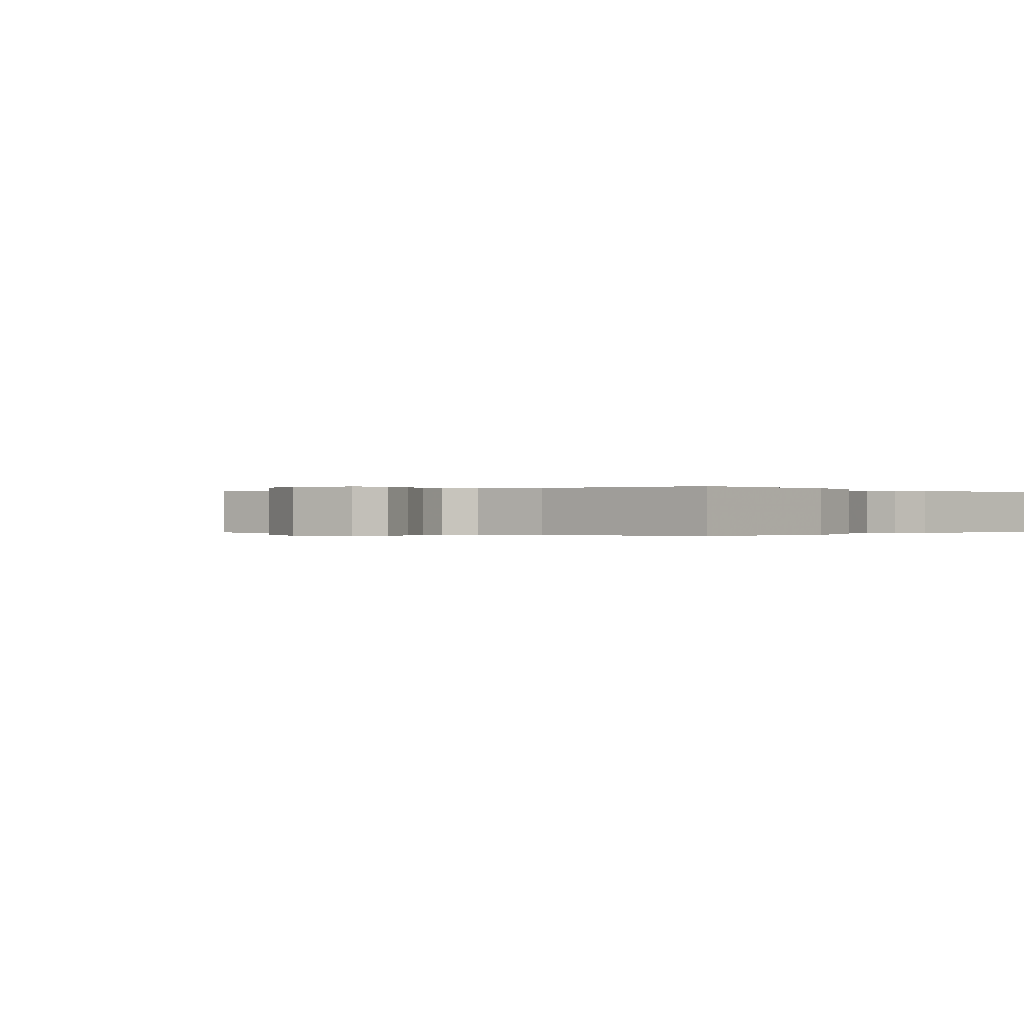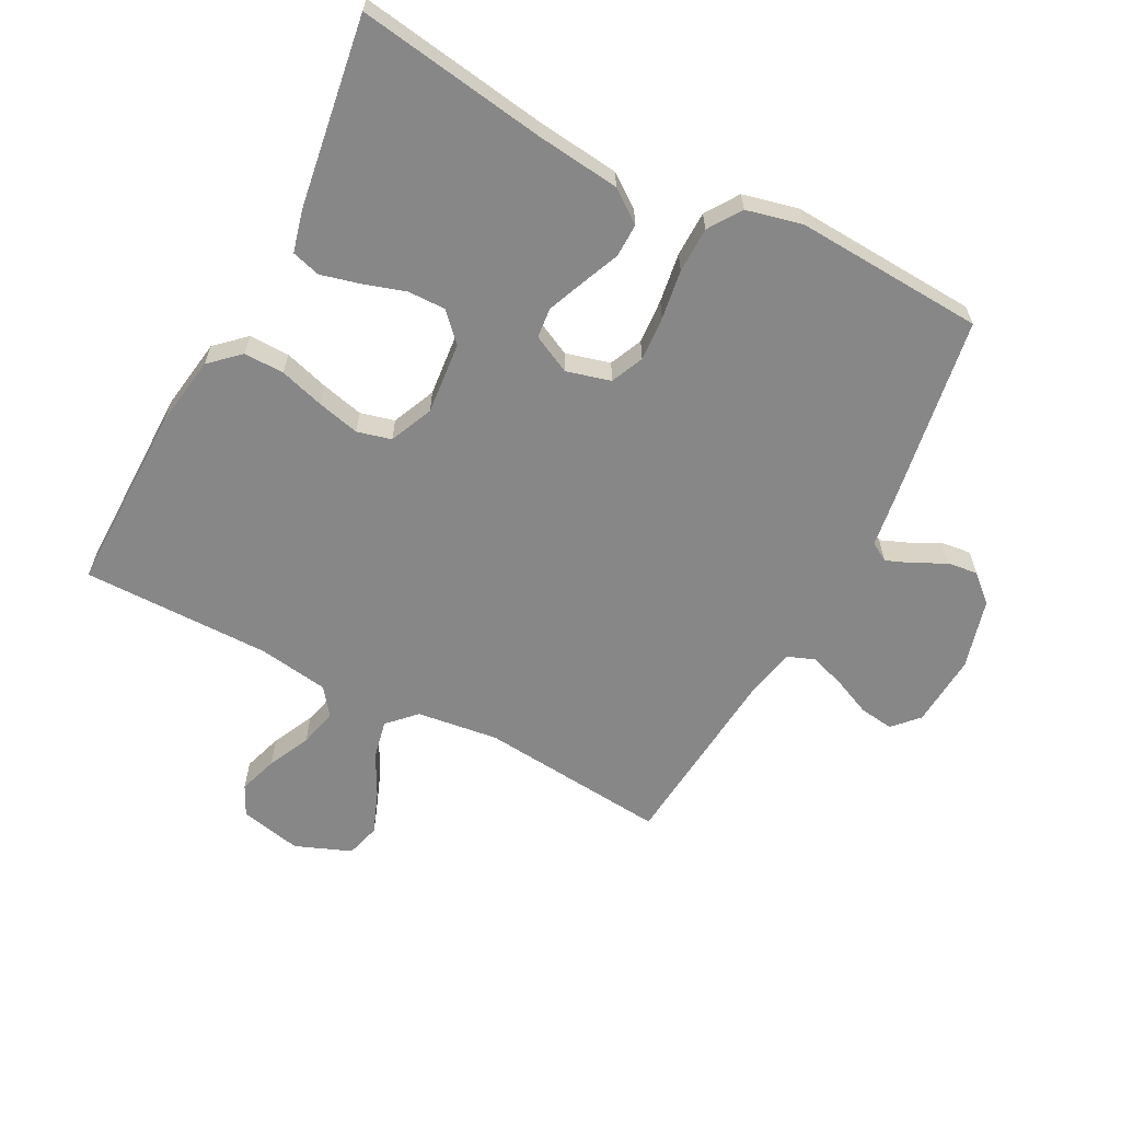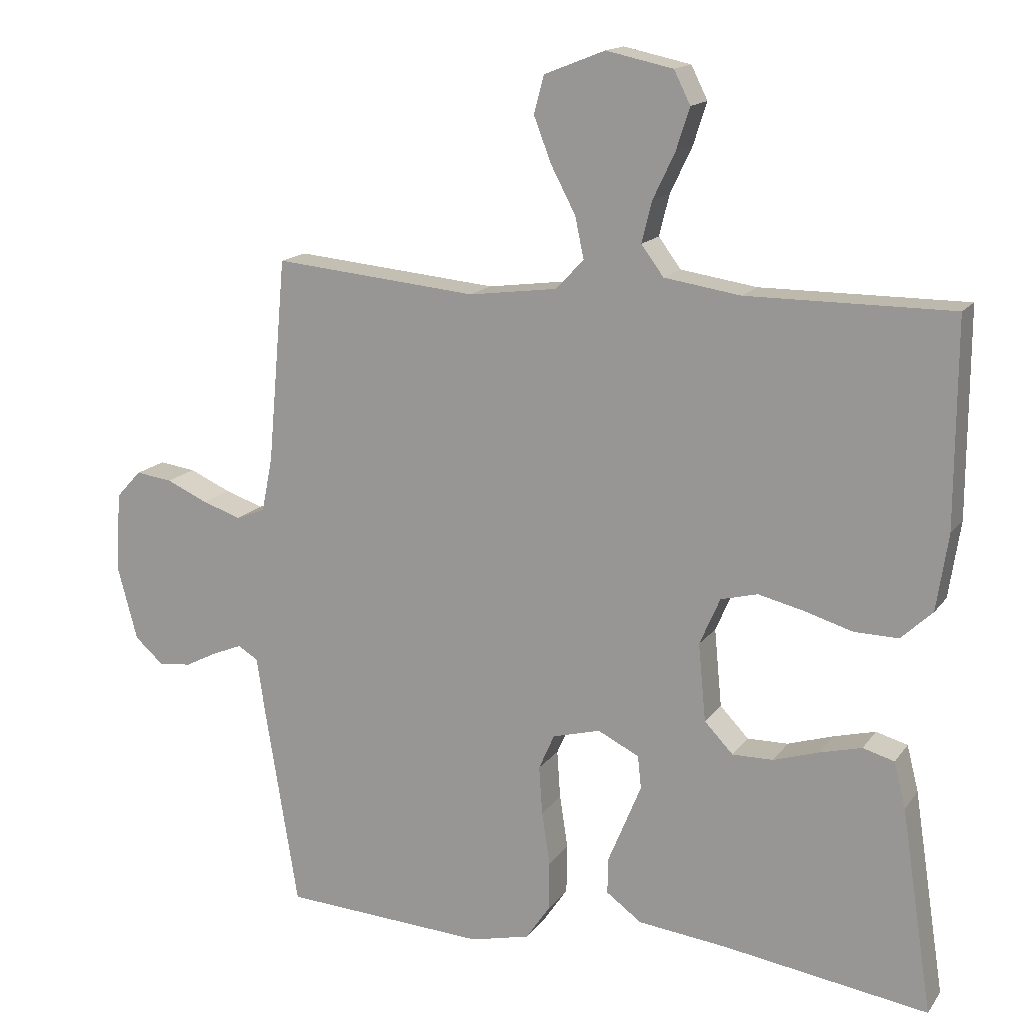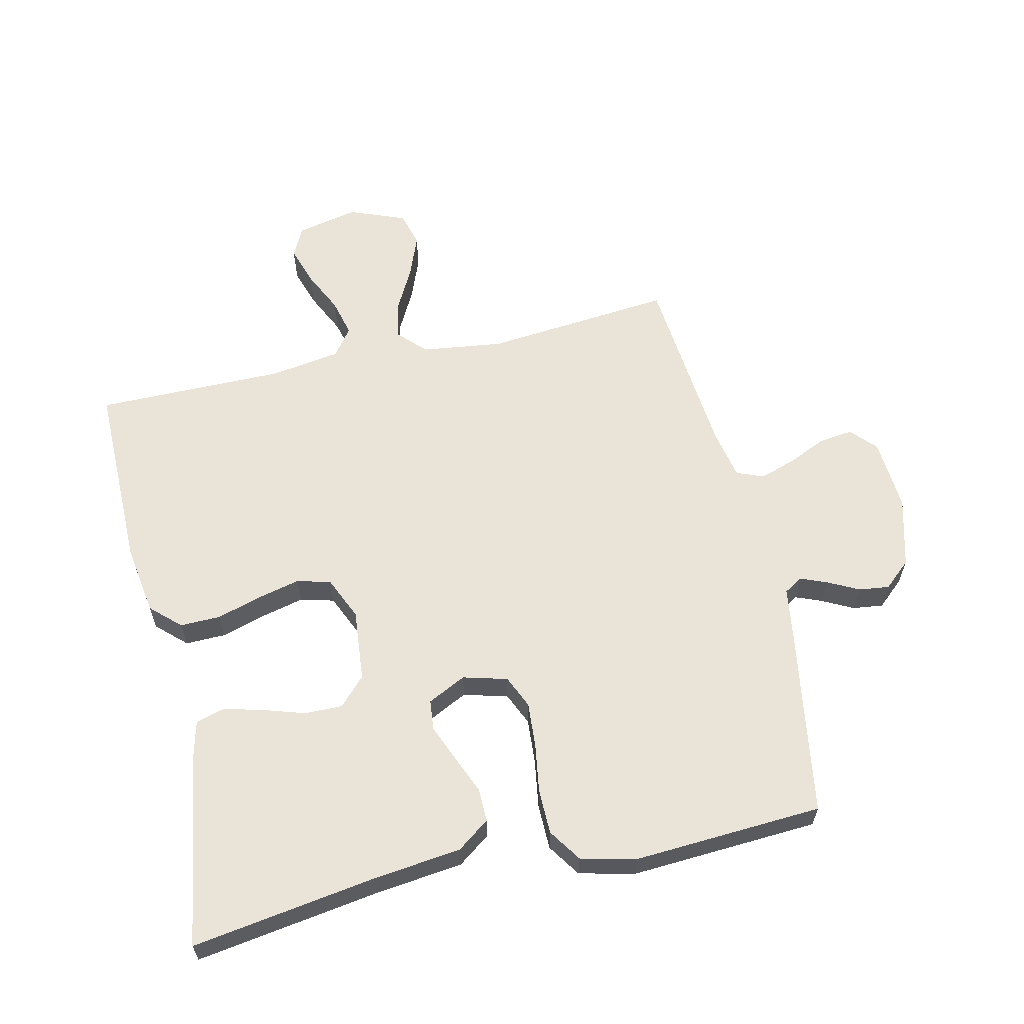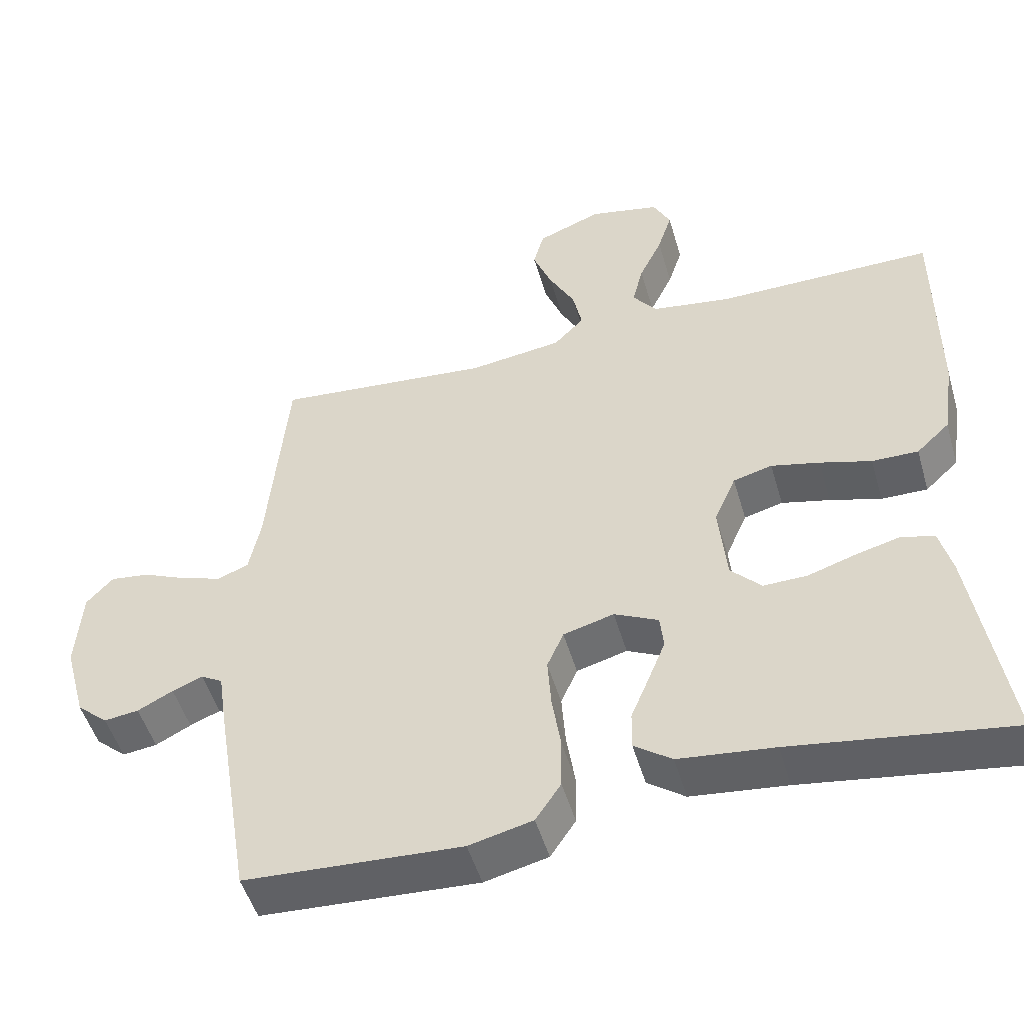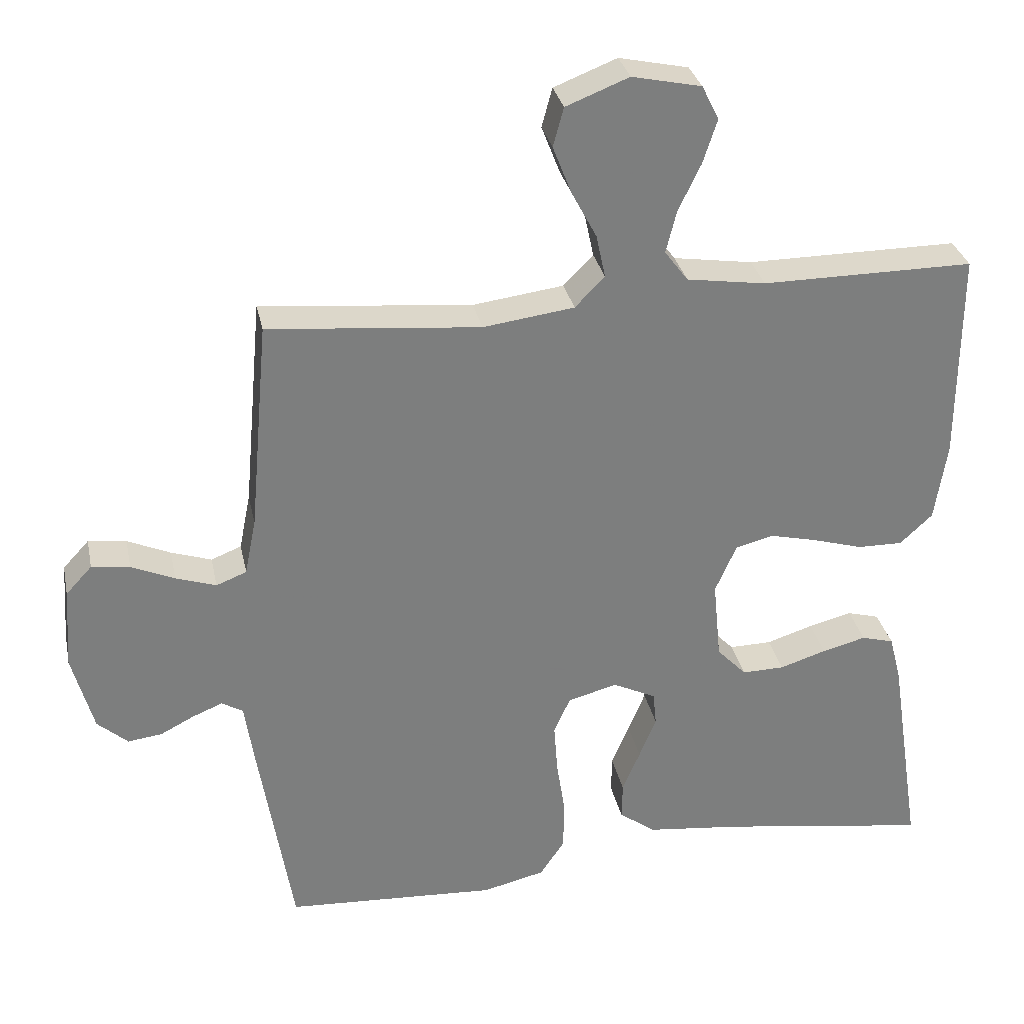
<metadata>
{"format":"obj","ext":"obj","renderer":"f3d","projection":"perspective","resolution":1024,"background":"white","views":[{"elev":-0.1,"azim":40.1,"up":"+Y"},{"elev":-62.3,"azim":152.3,"up":"+Y"},{"elev":15.3,"azim":23.3,"up":"+Z"},{"elev":61.1,"azim":167.1,"up":"+Y"},{"elev":-50.0,"azim":16.1,"up":"+Z"},{"elev":31.1,"azim":-11.7,"up":"+Z"}]}
</metadata>
<code>
v -0.5 0.07 -0.5
v -0.549 0.07 -0.2
v -0.561 0.07 -0.119
v -0.591 0.07 -0.101
v -0.633 0.07 -0.118
v -0.682 0.07 -0.143
v -0.73 0.07 -0.149
v -0.773 0.07 -0.111
v -0.803 0.07 0
v -0.795 0.07 0.116
v -0.758 0.07 0.156
v -0.704 0.07 0.149
v -0.643 0.07 0.122
v -0.586 0.07 0.103
v -0.543 0.07 0.12
v -0.527 0.07 0.2
v -0.5 0.07 0.5
v -0.2 0.07 0.472
v -0.071 0.07 0.489
v -0.029 0.07 0.532
v -0.042 0.07 0.593
v -0.078 0.07 0.661
v -0.104 0.07 0.728
v -0.089 0.07 0.783
v 0 0.07 0.818
v 0.098 0.07 0.797
v 0.122 0.07 0.749
v 0.102 0.07 0.687
v 0.07 0.07 0.62
v 0.055 0.07 0.56
v 0.088 0.07 0.516
v 0.2 0.07 0.499
v 0.5 0.07 0.5
v 0.499 0.07 0.2
v 0.482 0.07 0.088
v 0.436 0.07 0.045
v 0.372 0.07 0.046
v 0.301 0.07 0.067
v 0.234 0.07 0.083
v 0.18 0.07 0.069
v 0.15 0.07 0
v 0.161 0.07 -0.114
v 0.203 0.07 -0.158
v 0.263 0.07 -0.157
v 0.329 0.07 -0.136
v 0.391 0.07 -0.12
v 0.437 0.07 -0.133
v 0.454 0.07 -0.2
v 0.5 0.07 -0.5
v 0.2 0.07 -0.455
v 0.068 0.07 -0.44
v 0.016 0.07 -0.402
v 0.017 0.07 -0.349
v 0.042 0.07 -0.289
v 0.066 0.07 -0.23
v 0.061 0.07 -0.182
v 0 0.07 -0.152
v -0.07 0.07 -0.171
v -0.093 0.07 -0.223
v -0.088 0.07 -0.294
v -0.076 0.07 -0.372
v -0.077 0.07 -0.444
v -0.112 0.07 -0.496
v -0.2 0.07 -0.517
v -0.5 0 -0.5
v -0.549 0 -0.2
v -0.561 0 -0.119
v -0.591 0 -0.101
v -0.633 0 -0.118
v -0.682 0 -0.143
v -0.73 0 -0.149
v -0.773 0 -0.111
v -0.803 0 0
v -0.795 0 0.116
v -0.758 0 0.156
v -0.704 0 0.149
v -0.643 0 0.122
v -0.586 0 0.103
v -0.543 0 0.12
v -0.527 0 0.2
v -0.5 0 0.5
v -0.2 0 0.472
v -0.071 0 0.489
v -0.029 0 0.532
v -0.042 0 0.593
v -0.078 0 0.661
v -0.104 0 0.728
v -0.089 0 0.783
v 0 0 0.818
v 0.098 0 0.797
v 0.122 0 0.749
v 0.102 0 0.687
v 0.07 0 0.62
v 0.055 0 0.56
v 0.088 0 0.516
v 0.2 0 0.499
v 0.5 0 0.5
v 0.499 0 0.2
v 0.482 0 0.088
v 0.436 0 0.045
v 0.372 0 0.046
v 0.301 0 0.067
v 0.234 0 0.083
v 0.18 0 0.069
v 0.15 0 0
v 0.161 0 -0.114
v 0.203 0 -0.158
v 0.263 0 -0.157
v 0.329 0 -0.136
v 0.391 0 -0.12
v 0.437 0 -0.133
v 0.454 0 -0.2
v 0.5 0 -0.5
v 0.2 0 -0.455
v 0.068 0 -0.44
v 0.016 0 -0.402
v 0.017 0 -0.349
v 0.042 0 -0.289
v 0.066 0 -0.23
v 0.061 0 -0.182
v 0 0 -0.152
v -0.07 0 -0.171
v -0.093 0 -0.223
v -0.088 0 -0.294
v -0.076 0 -0.372
v -0.077 0 -0.444
v -0.112 0 -0.496
v -0.2 0 -0.517
f 1 2 3
f 64 1 3
f 63 64 3
f 62 63 3
f 61 62 3
f 60 61 3
f 59 60 3 4
f 58 59 4
f 57 58 4
f 52 53 54
f 51 52 54
f 50 51 54
f 50 54 55
f 49 50 55
f 48 49 55
f 47 48 55
f 46 47 55
f 45 46 55
f 44 45 55
f 43 44 55 56
f 36 37 38
f 35 36 38
f 34 35 38
f 33 34 38
f 32 33 38
f 31 32 38 39
f 30 31 39 40
f 27 28 29
f 26 27 29
f 25 26 29
f 24 25 29
f 23 24 29
f 22 23 29
f 21 22 29
f 20 21 29 30
f 30 40 41
f 20 30 41
f 19 20 41
f 16 17 18
f 19 41 42
f 18 19 42
f 16 18 42
f 15 16 42
f 11 12 13
f 10 11 13
f 9 10 13
f 8 9 13
f 7 8 13
f 6 7 13
f 5 6 13
f 4 5 13 14
f 43 56 57
f 42 43 57
f 15 42 57
f 4 14 15 57
f 67 66 65
f 67 65 128
f 67 128 127
f 67 127 126
f 67 126 125
f 67 125 124
f 68 67 124 123
f 68 123 122
f 68 122 121
f 118 117 116
f 118 116 115
f 118 115 114
f 119 118 114
f 119 114 113
f 119 113 112
f 119 112 111
f 119 111 110
f 119 110 109
f 119 109 108
f 120 119 108 107
f 102 101 100
f 102 100 99
f 102 99 98
f 102 98 97
f 102 97 96
f 103 102 96 95
f 104 103 95 94
f 93 92 91
f 93 91 90
f 93 90 89
f 93 89 88
f 93 88 87
f 93 87 86
f 93 86 85
f 94 93 85 84
f 105 104 94
f 105 94 84
f 105 84 83
f 82 81 80
f 106 105 83
f 106 83 82
f 106 82 80
f 106 80 79
f 77 76 75
f 77 75 74
f 77 74 73
f 77 73 72
f 77 72 71
f 77 71 70
f 77 70 69
f 78 77 69 68
f 121 120 107
f 121 107 106
f 121 106 79
f 121 79 78 68
f 1 65 66 2
f 2 66 67 3
f 3 67 68 4
f 4 68 69 5
f 5 69 70 6
f 6 70 71 7
f 7 71 72 8
f 8 72 73 9
f 9 73 74 10
f 10 74 75 11
f 11 75 76 12
f 12 76 77 13
f 13 77 78 14
f 14 78 79 15
f 15 79 80 16
f 16 80 81 17
f 17 81 82 18
f 18 82 83 19
f 19 83 84 20
f 20 84 85 21
f 21 85 86 22
f 22 86 87 23
f 23 87 88 24
f 24 88 89 25
f 25 89 90 26
f 26 90 91 27
f 27 91 92 28
f 28 92 93 29
f 29 93 94 30
f 30 94 95 31
f 31 95 96 32
f 32 96 97 33
f 33 97 98 34
f 34 98 99 35
f 35 99 100 36
f 36 100 101 37
f 37 101 102 38
f 38 102 103 39
f 39 103 104 40
f 40 104 105 41
f 41 105 106 42
f 42 106 107 43
f 43 107 108 44
f 44 108 109 45
f 45 109 110 46
f 46 110 111 47
f 47 111 112 48
f 48 112 113 49
f 49 113 114 50
f 50 114 115 51
f 51 115 116 52
f 52 116 117 53
f 53 117 118 54
f 54 118 119 55
f 55 119 120 56
f 56 120 121 57
f 57 121 122 58
f 58 122 123 59
f 59 123 124 60
f 60 124 125 61
f 61 125 126 62
f 62 126 127 63
f 63 127 128 64
f 64 128 65 1

</code>
